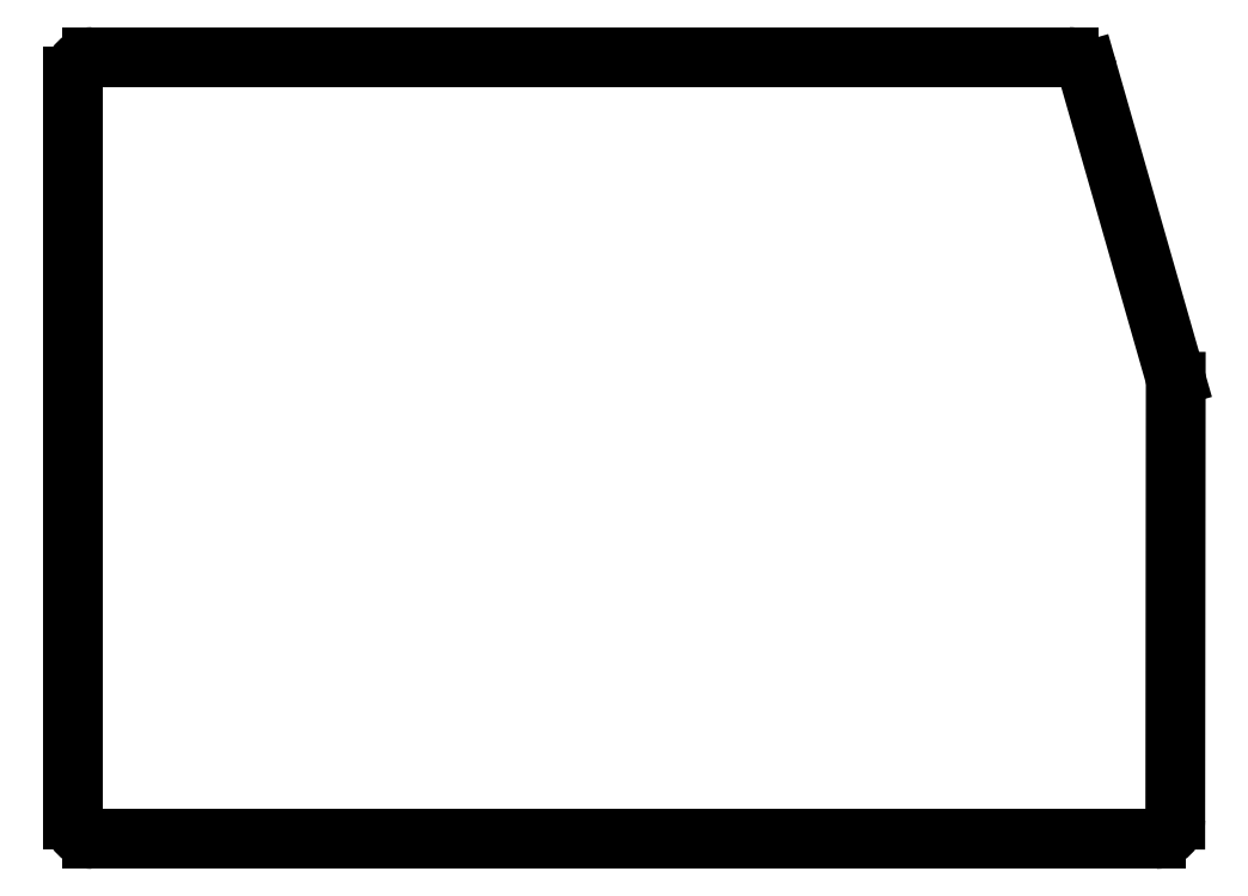
<metadata>
{"format":"dxf","ext":"dxf","renderer":"ezdxf+matplotlib","layout":"modelspace","background":"white","min_lineweight":24,"dpi":150}
</metadata>
<code>
0
SECTION
2
ENTITIES
0
LINE
8
0
10
142.9
20
-183.7
11
142.9
21
-106.8
0
LINE
8
0
10
144.9
20
-104.8
11
245.9
21
-104.8
0
LINE
8
0
10
247.9
20
-106.2
11
256.9
21
-137.8
0
LINE
8
0
10
257
20
-138.4
11
256.9
21
-183.7
0
LINE
8
0
10
144.9
20
-185.7
11
254.9
21
-185.7
0
ARC
8
0
10
144.9
20
-106.8
40
2
50
90
51
180
0
ARC
8
0
10
245.9
20
-106.8
40
2
50
15.95
51
90
0
ARC
8
0
10
255
20
-138.4
40
2
50
359.9
51
15.95
0
ARC
8
0
10
254.9
20
-183.7
40
2
50
270
51
359.9
0
ARC
8
0
10
144.9
20
-183.7
40
2
50
180
51
270
0
ENDSEC
0
EOF

</code>
